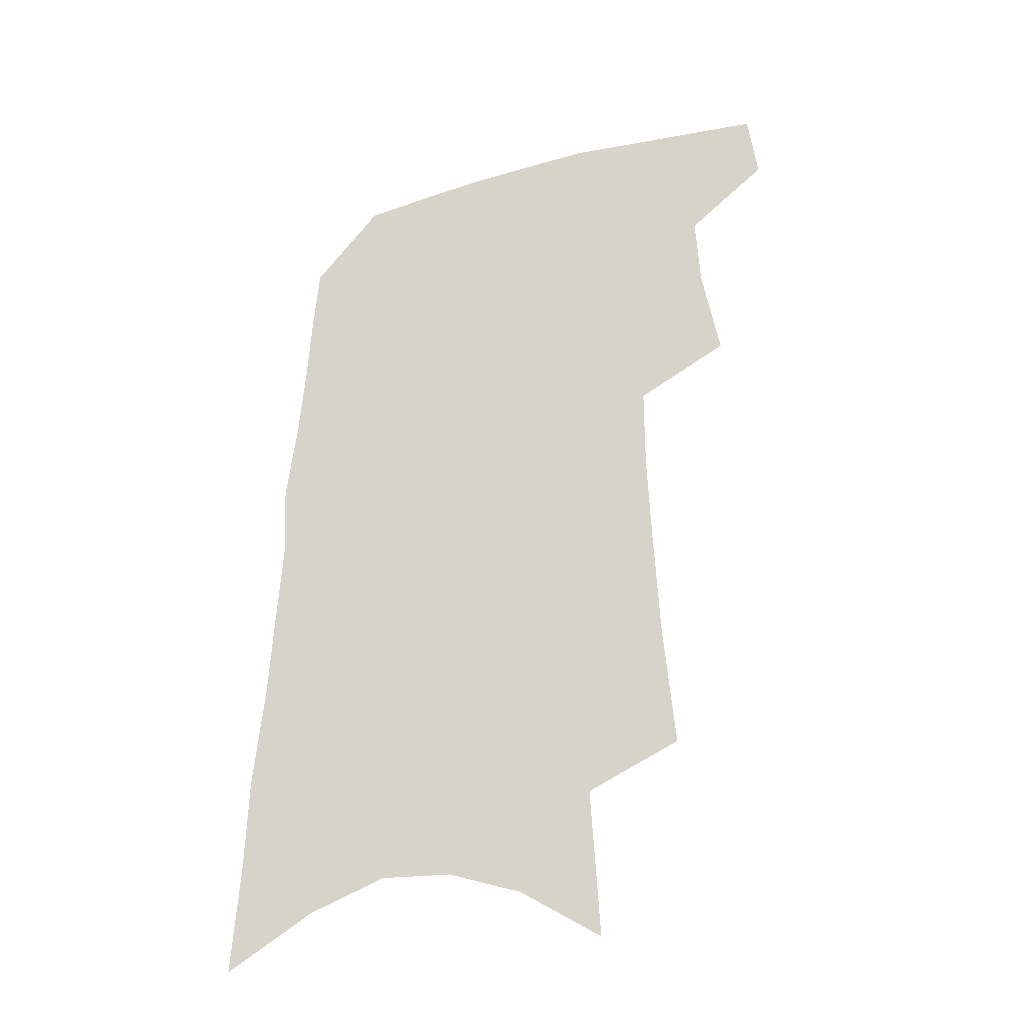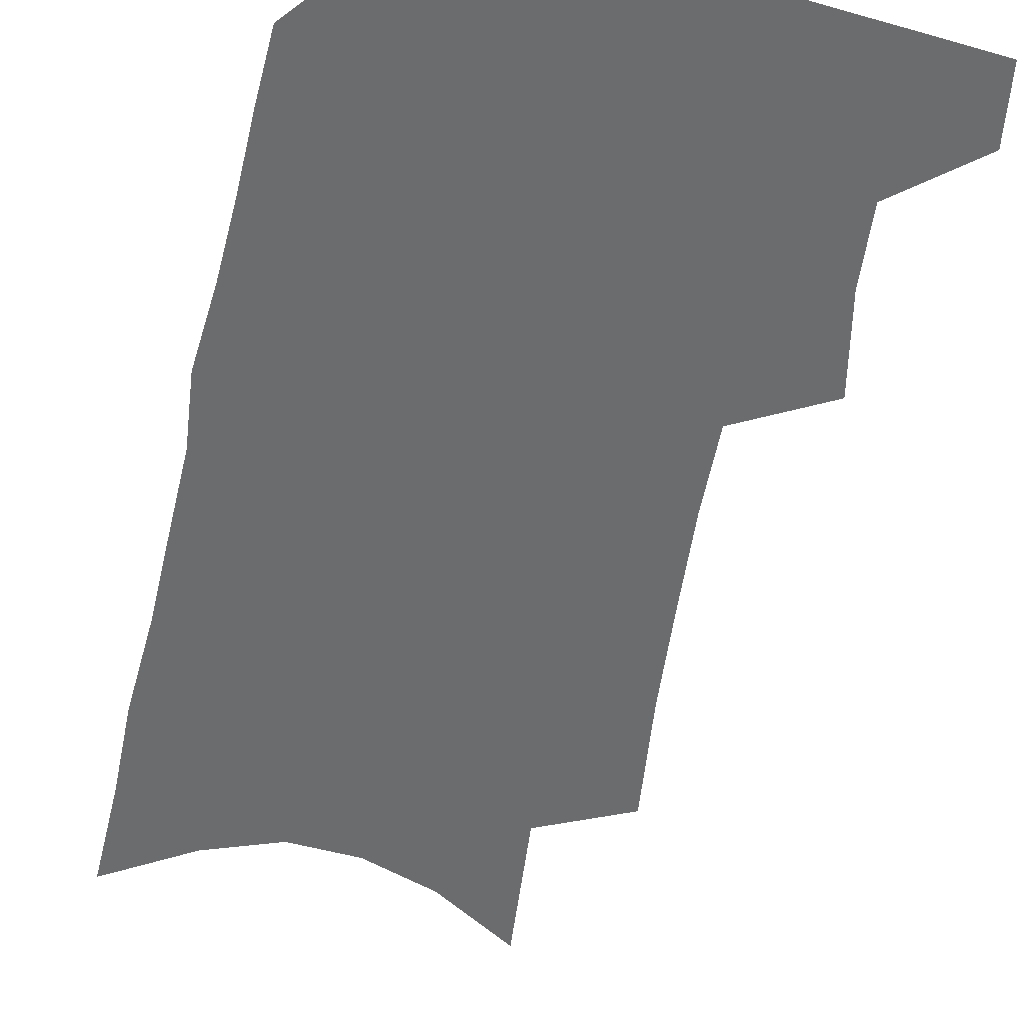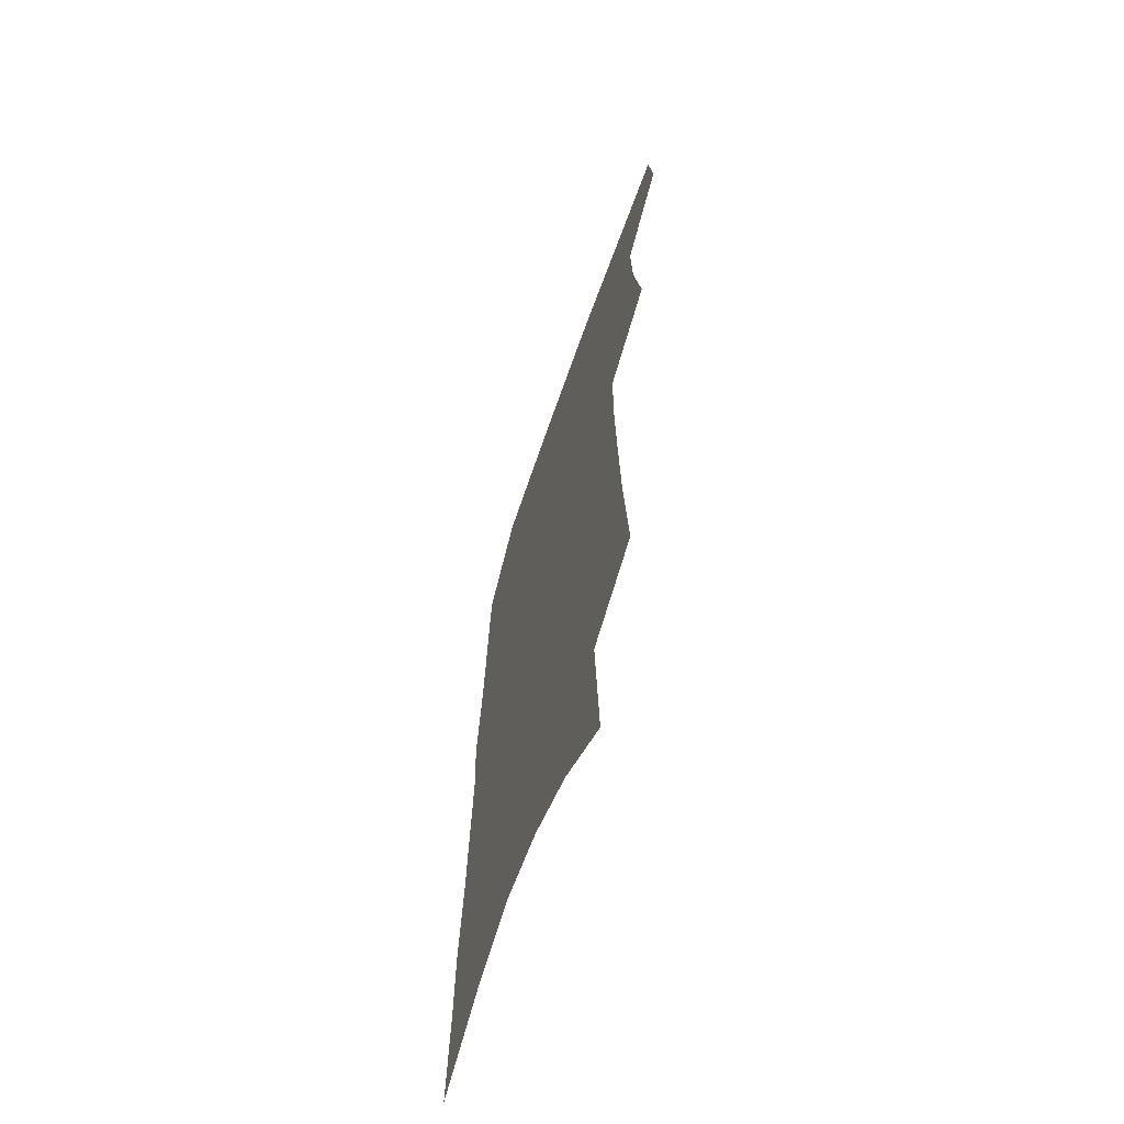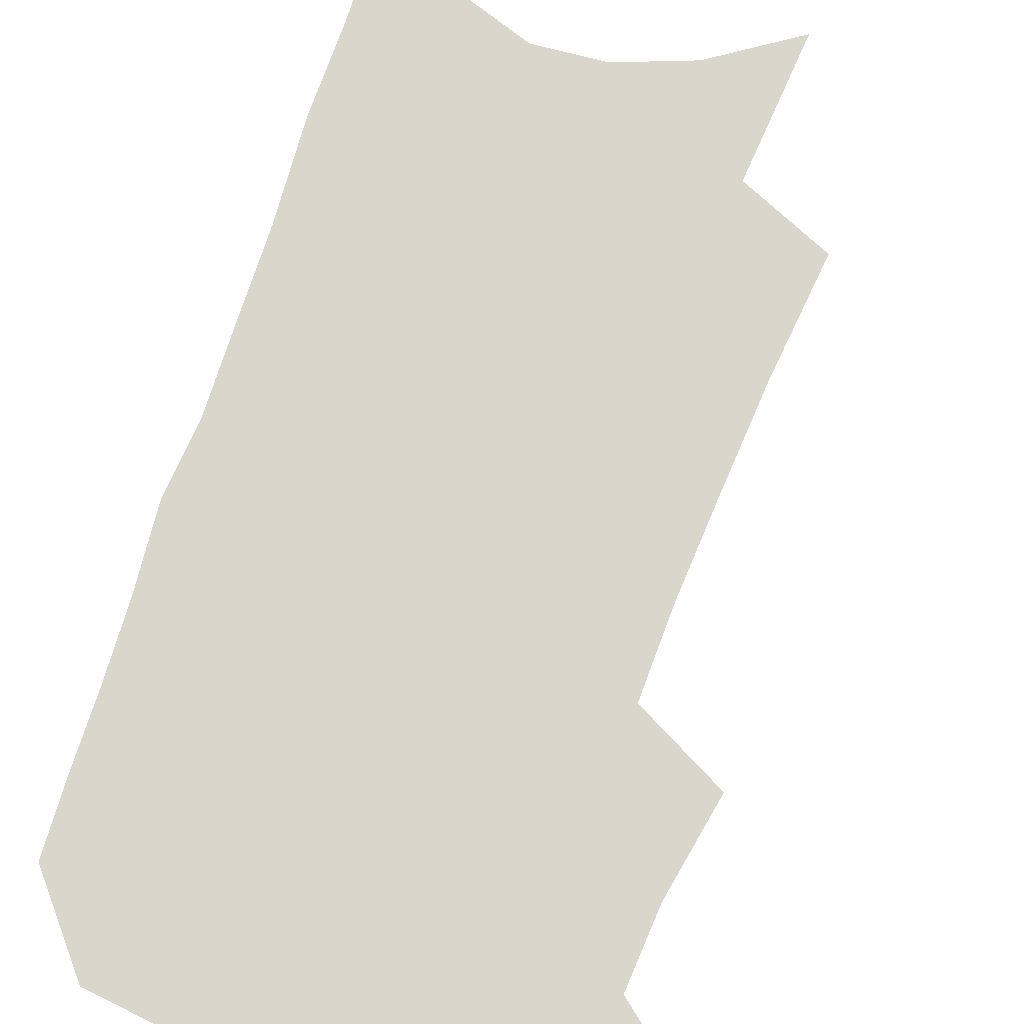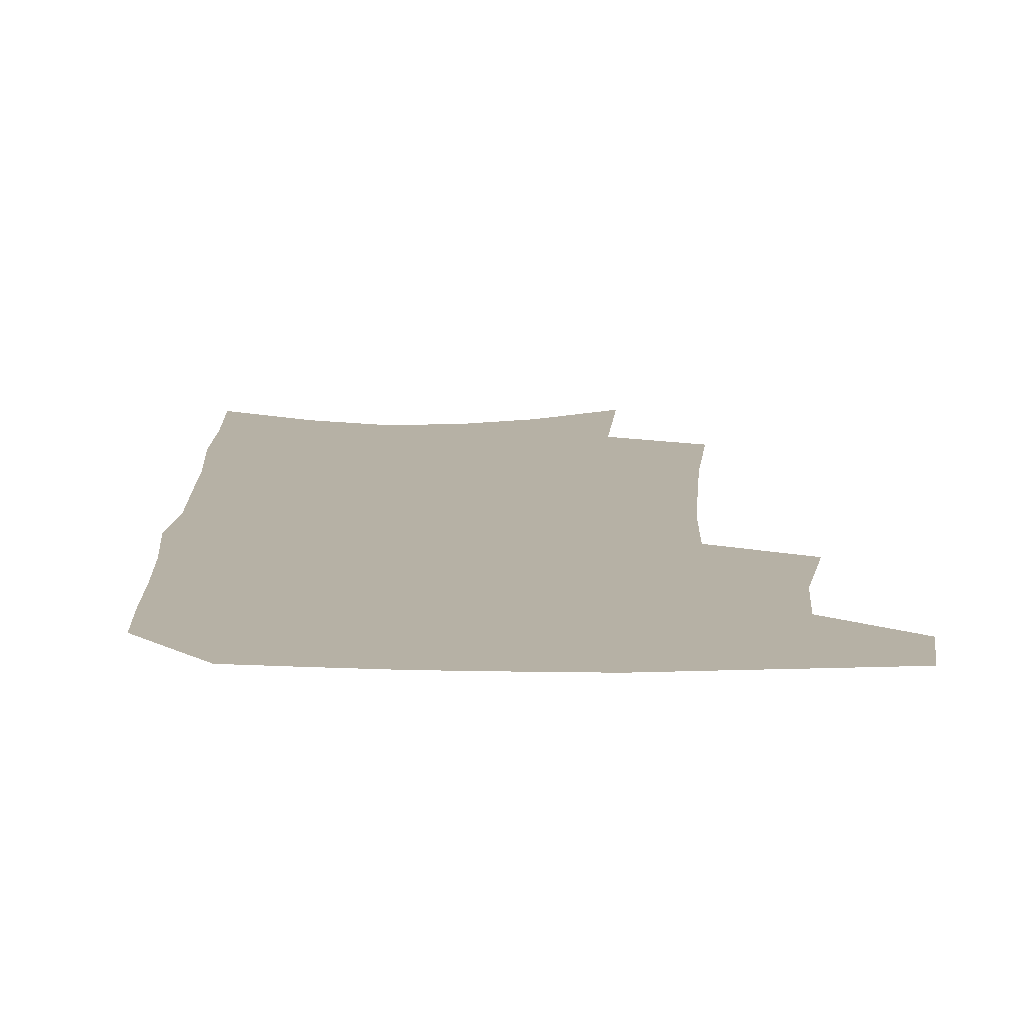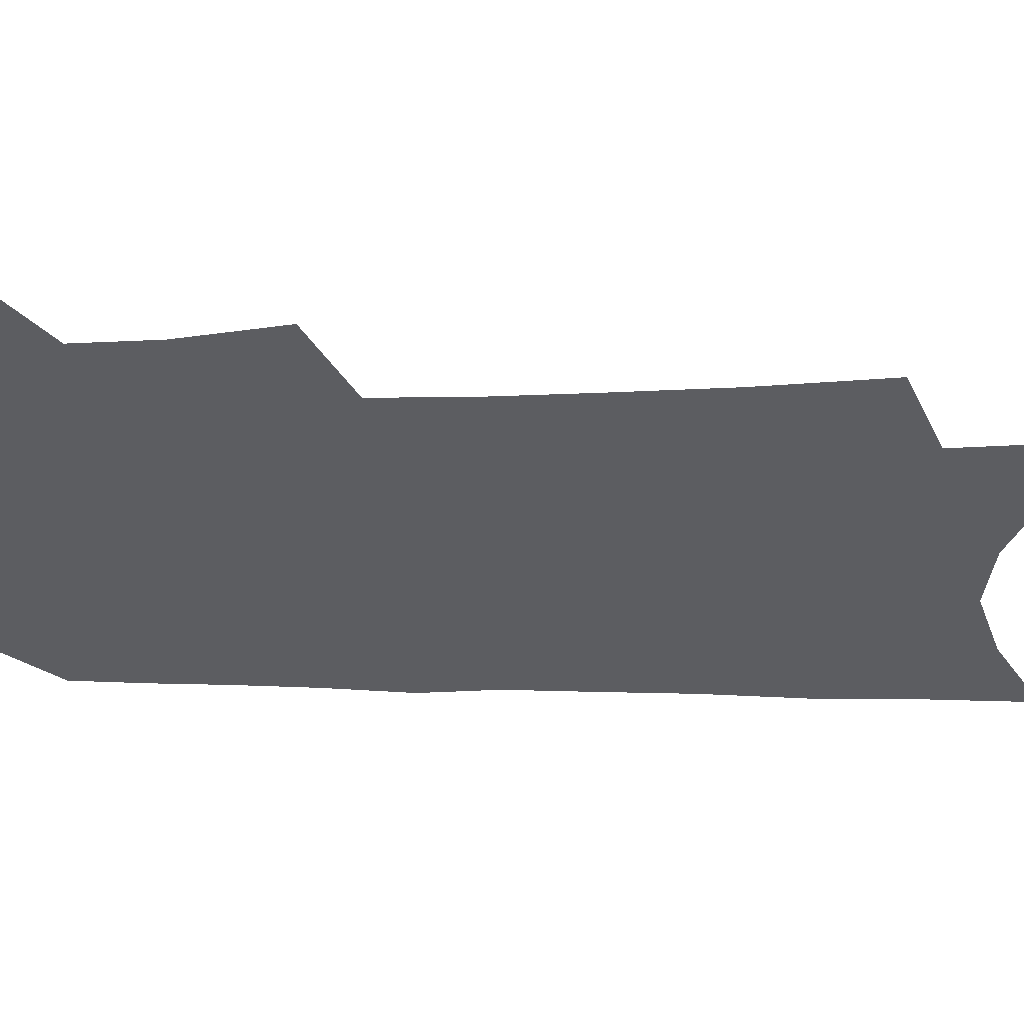
<metadata>
{"format":"obj","ext":"obj","renderer":"f3d","projection":"perspective","resolution":1024,"background":"white","views":[{"elev":-34.1,"azim":-159.1,"up":"+Y"},{"elev":-53.6,"azim":169.7,"up":"+Z"},{"elev":-65.9,"azim":-109.3,"up":"+Y"},{"elev":73.7,"azim":-159.3,"up":"+Z"},{"elev":12.0,"azim":-178.2,"up":"+Z"},{"elev":-36.4,"azim":-89.1,"up":"+Z"}]}
</metadata>
<code>
v 497.5 468.5 0
v 500.7 496.4 0
v 519.2 379.5 0
v 525.4 416.8 0
v 526.7 446.2 0
v 529.3 474.6 0
v 526.6 499.5 0
v 545.5 205.5 0
v 549.4 252.1 0
v 551.3 292.7 0
v 552.6 330.3 0
v 552.5 363.1 0
v 553.4 395.3 0
v 554.6 425 0
v 555.6 452.3 0
v 555 477.1 0
v 551.9 502.3 0
v 576.1 135.4 0
v 579.2 191.5 0
v 581.2 237.9 0
v 580.4 274.1 0
v 581.4 312.3 0
v 581.1 344.8 0
v 579.5 372.5 0
v 580.5 403.4 0
v 581.2 430.8 0
v 581.3 455.6 0
v 580.1 479 0
v 576.9 505.3 0
v 606 156.6 0
v 608 212.3 0
v 606.9 248.6 0
v 605.8 283.3 0
v 605.5 318.1 0
v 604.9 349.9 0
v 604.3 378.2 0
v 604.1 405.3 0
v 604.4 432.3 0
v 604.6 456.7 0
v 604.2 480.1 0
v 603 505 0
v 633.3 167.7 0
v 632.5 214.9 0
v 631.2 253.4 0
v 629.8 288 0
v 628.9 318.5 0
v 627.9 349.6 0
v 627.5 380.3 0
v 627.2 407.4 0
v 627.2 433.5 0
v 627.6 457.3 0
v 628.1 479.9 0
v 628 504.5 0
v 659.7 170.6 0
v 657.3 214.3 0
v 656.5 248.2 0
v 654.4 283.6 0
v 652.1 320.6 0
v 650.7 351.3 0
v 650.9 377.6 0
v 650.4 405.2 0
v 649.5 432.6 0
v 649.9 456.5 0
v 651.1 479.2 0
v 652.7 502.5 0
v 688 161.3 0
v 684.7 204.2 0
v 683 240.9 0
v 679.2 279.6 0
v 678.8 310.8 0
v 676.6 343.1 0
v 675.3 372.7 0
v 675.2 399.9 0
v 675.6 426.1 0
v 674.7 452.3 0
v 673.7 477.8 0
v 676.3 500.2 0
v 691 541 0
v 720.8 142.9 0
v 718.3 183.8 0
v 717.4 220 0
v 713.8 258.7 0
v 712 292.9 0
v 710.1 325.9 0
v 711.7 354.4 0
v 708 386.4 0
v 705.8 415.9 0
v 704.3 443.7 0
v 702.2 471 0
f 5 6 1
f 1 6 2
f 6 7 2
f 12 13 3
f 3 13 4
f 13 14 4
f 4 14 5
f 14 15 5
f 5 15 6
f 15 16 6
f 6 16 7
f 16 17 7
f 19 20 8
f 8 20 9
f 20 21 9
f 9 21 10
f 21 22 10
f 10 22 11
f 22 23 11
f 11 23 12
f 23 24 12
f 12 24 13
f 24 25 13
f 13 25 14
f 25 26 14
f 14 26 15
f 26 27 15
f 15 27 16
f 27 28 16
f 16 28 17
f 28 29 17
f 18 30 19
f 30 31 19
f 19 31 20
f 31 32 20
f 20 32 21
f 32 33 21
f 21 33 22
f 33 34 22
f 22 34 23
f 34 35 23
f 23 35 24
f 35 36 24
f 24 36 25
f 36 37 25
f 25 37 26
f 37 38 26
f 26 38 27
f 38 39 27
f 27 39 28
f 39 40 28
f 28 40 29
f 40 41 29
f 30 42 31
f 42 43 31
f 31 43 32
f 43 44 32
f 32 44 33
f 44 45 33
f 33 45 34
f 45 46 34
f 34 46 35
f 46 47 35
f 35 47 36
f 47 48 36
f 36 48 37
f 48 49 37
f 37 49 38
f 49 50 38
f 38 50 39
f 50 51 39
f 39 51 40
f 51 52 40
f 40 52 41
f 52 53 41
f 42 54 43
f 54 55 43
f 43 55 44
f 55 56 44
f 44 56 45
f 56 57 45
f 45 57 46
f 57 58 46
f 46 58 47
f 58 59 47
f 47 59 48
f 59 60 48
f 48 60 49
f 60 61 49
f 49 61 50
f 61 62 50
f 50 62 51
f 62 63 51
f 51 63 52
f 63 64 52
f 52 64 53
f 64 65 53
f 54 66 55
f 66 67 55
f 55 67 56
f 67 68 56
f 56 68 57
f 68 69 57
f 57 69 58
f 69 70 58
f 58 70 59
f 70 71 59
f 59 71 60
f 71 72 60
f 60 72 61
f 72 73 61
f 61 73 62
f 73 74 62
f 62 74 63
f 74 75 63
f 63 75 64
f 75 76 64
f 64 76 65
f 76 77 65
f 66 79 67
f 79 80 67
f 67 80 68
f 80 81 68
f 68 81 69
f 81 82 69
f 69 82 70
f 82 83 70
f 70 83 71
f 83 84 71
f 71 84 72
f 84 85 72
f 72 85 73
f 85 86 73
f 73 86 74
f 86 87 74
f 74 87 75
f 87 88 75
f 75 88 76
f 88 89 76
f 76 89 77

</code>
